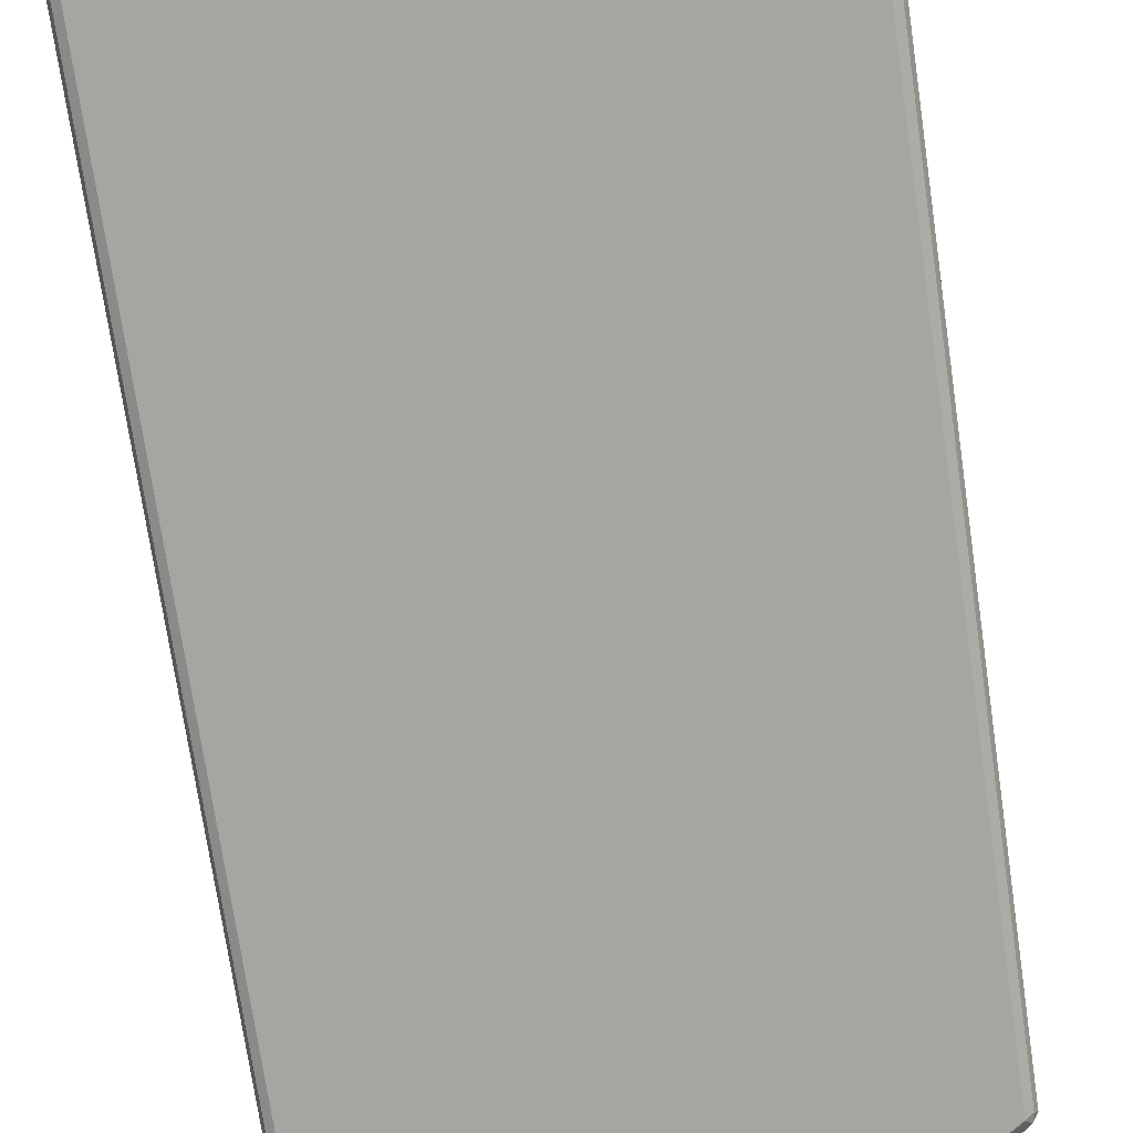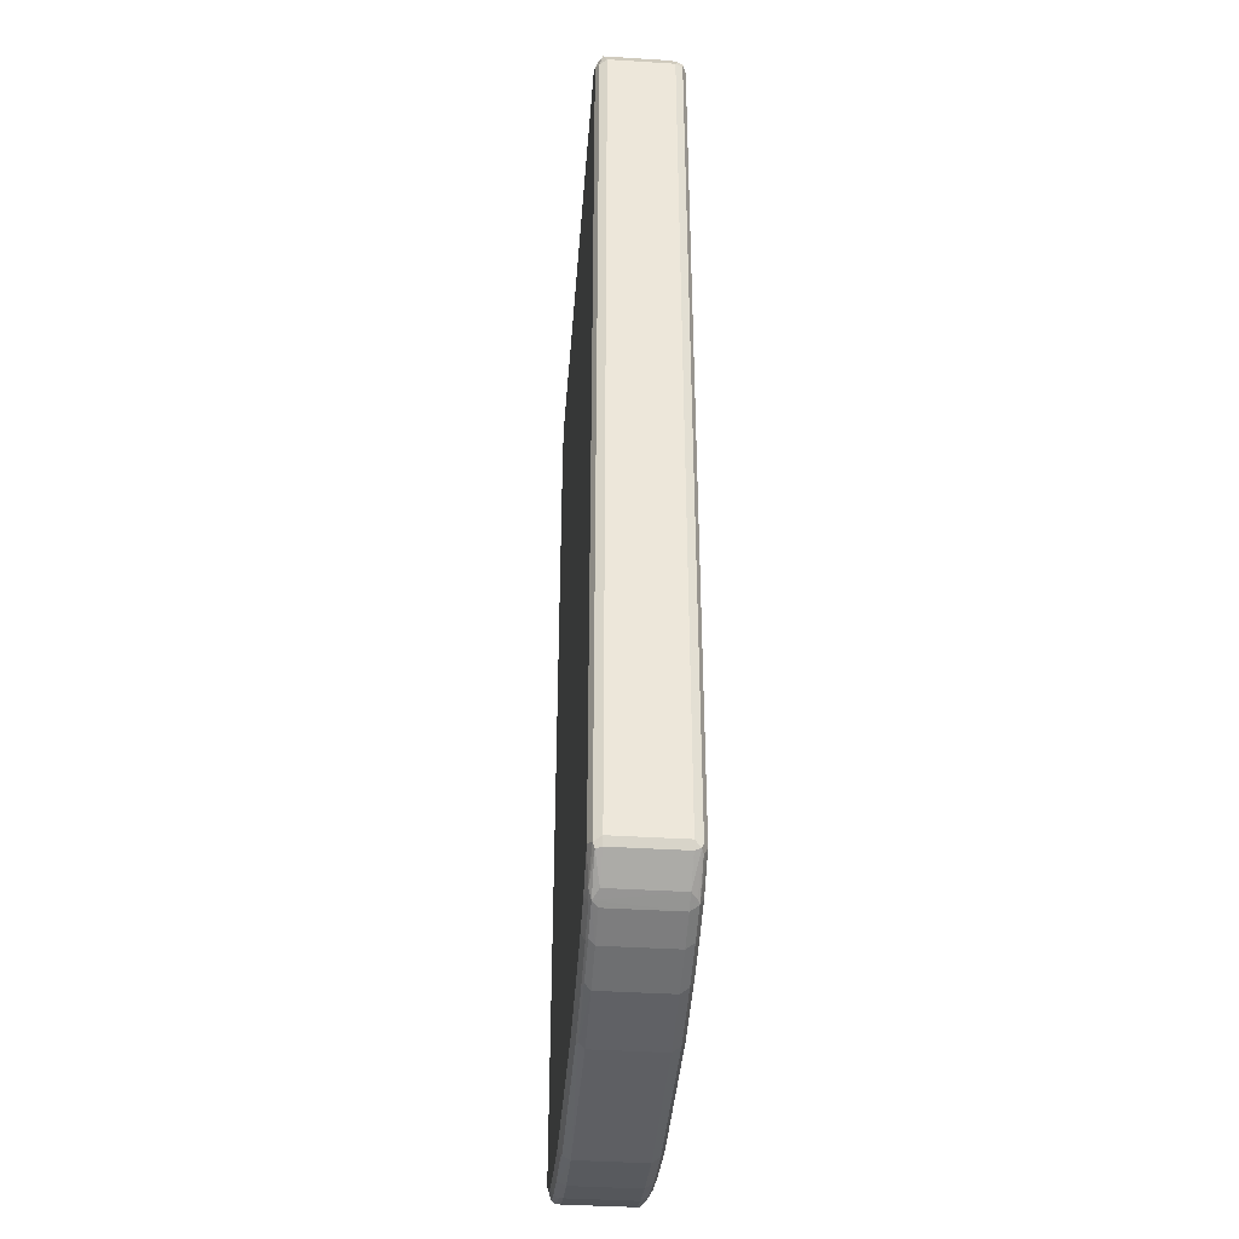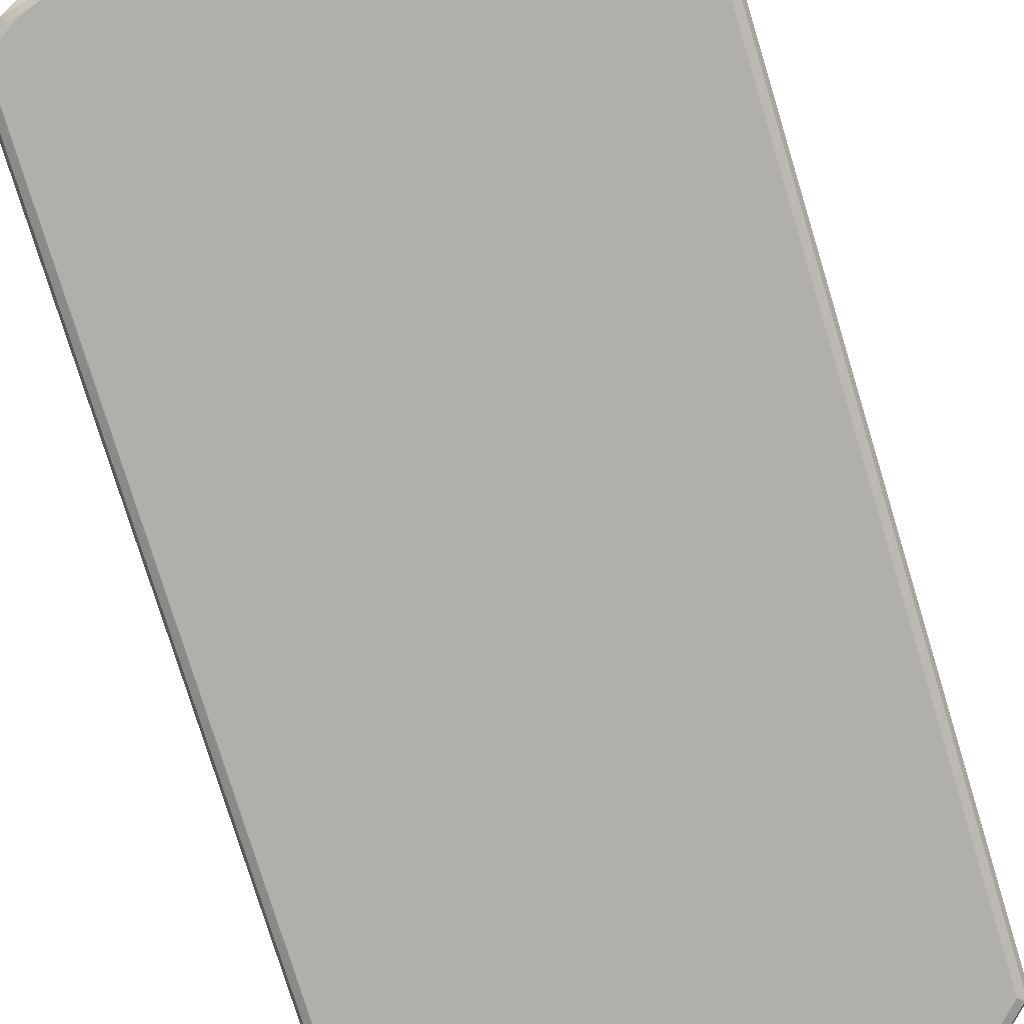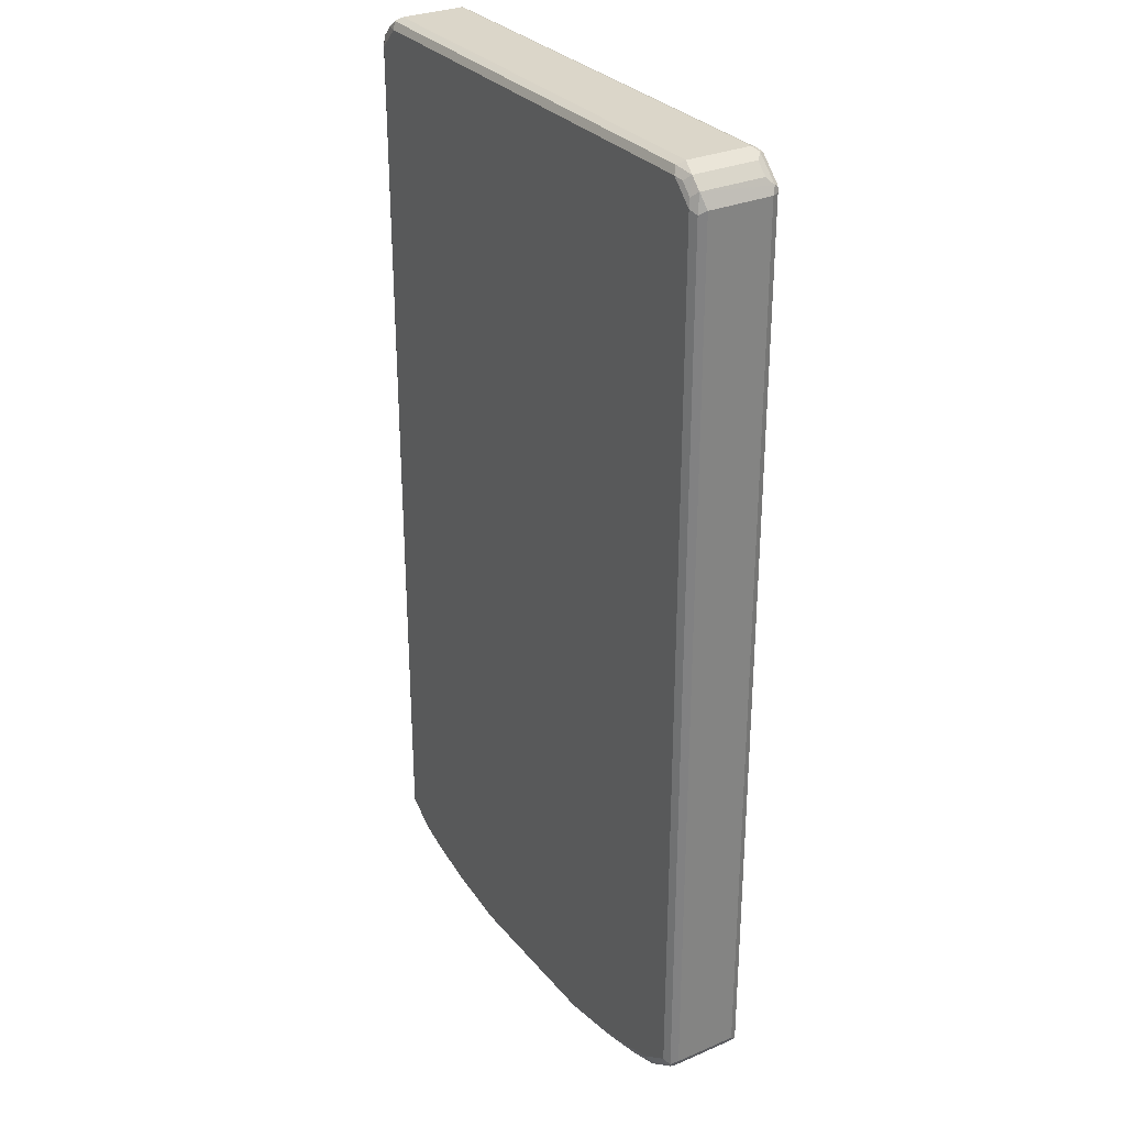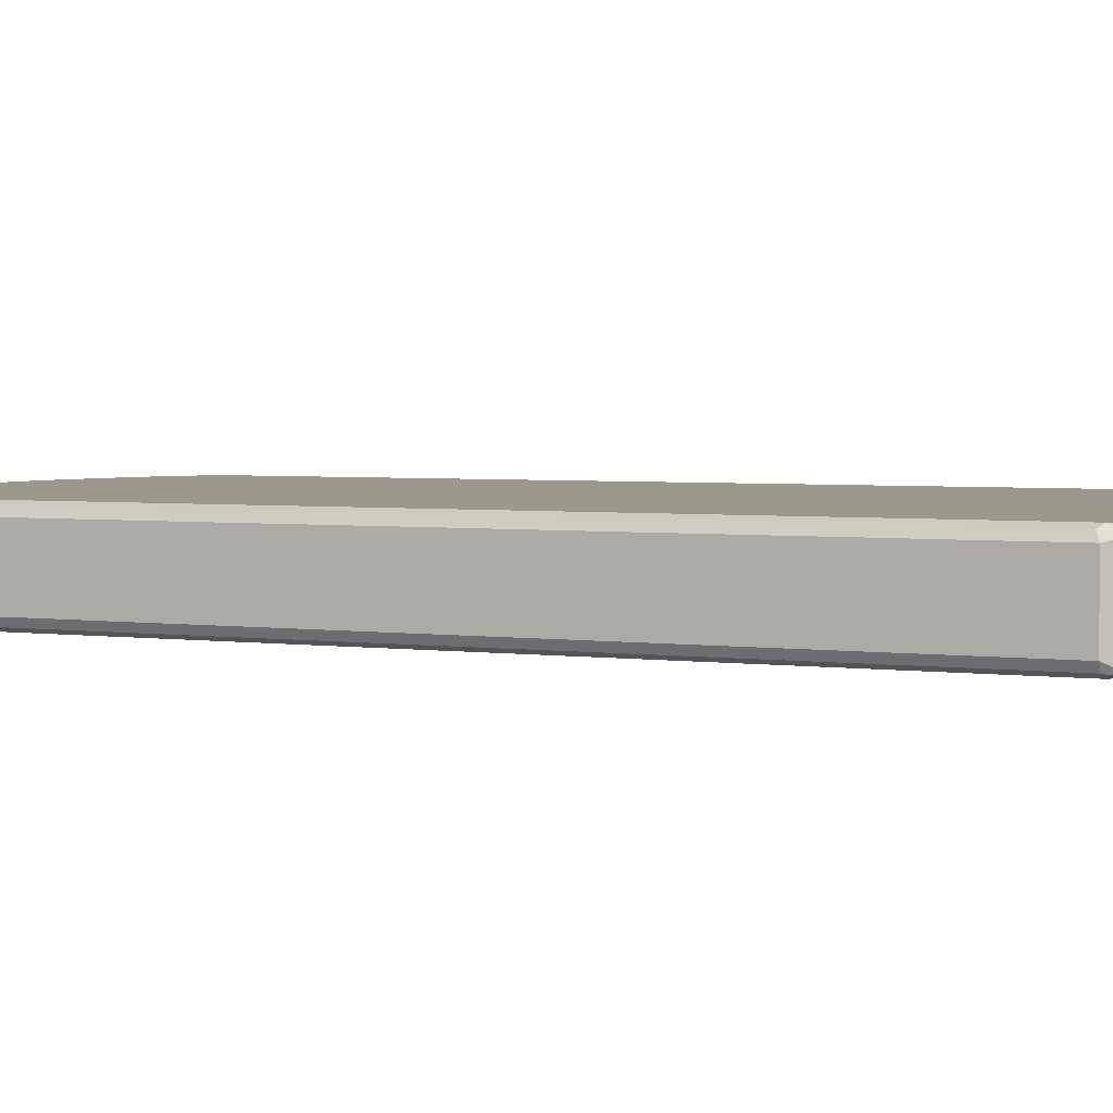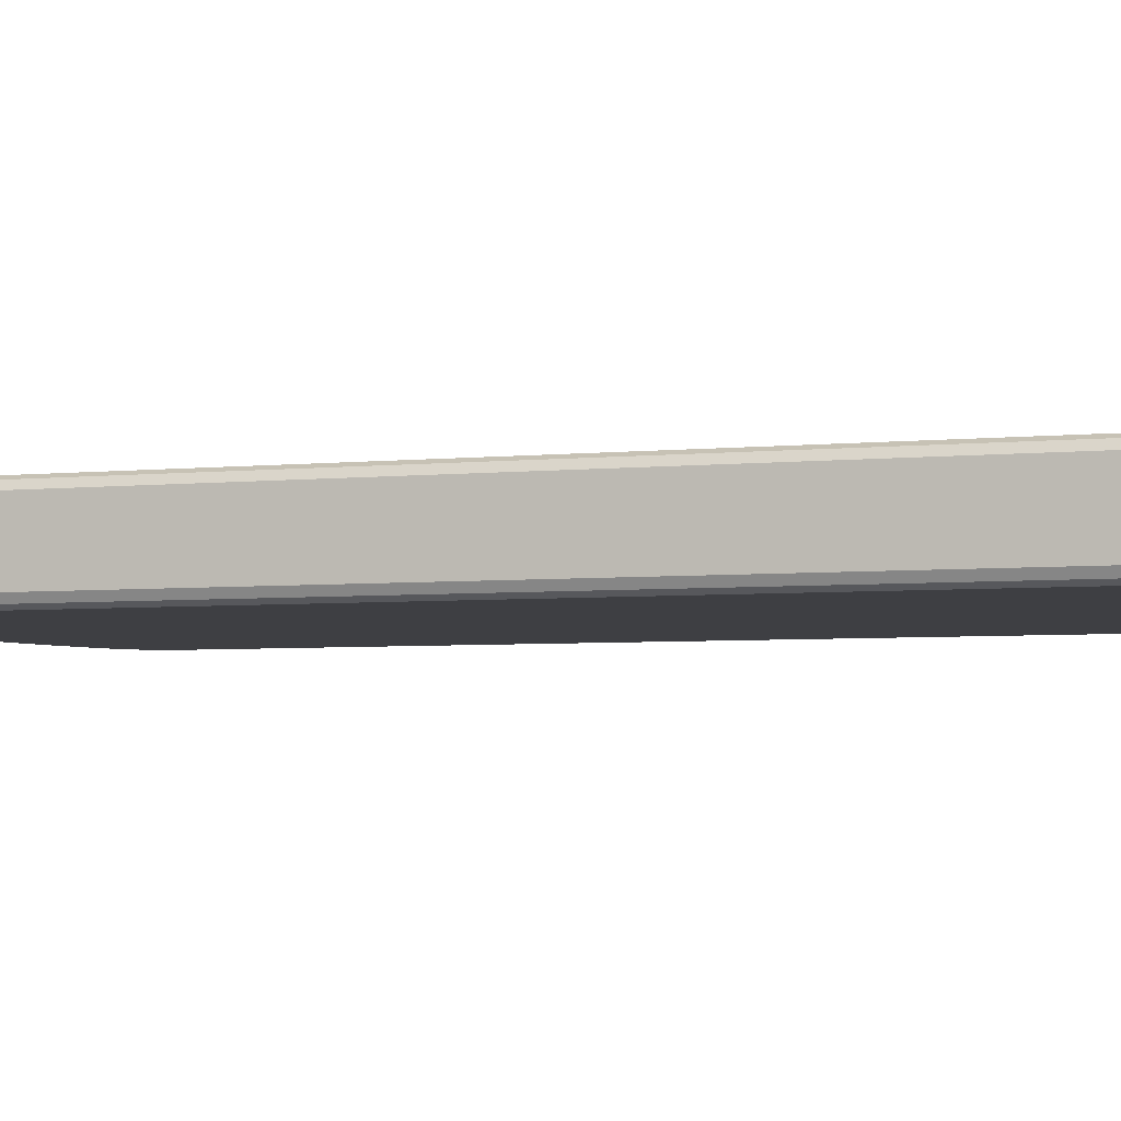
<metadata>
{"format":"obj","ext":"obj","renderer":"f3d","projection":"perspective","resolution":1024,"background":"white","views":[{"elev":-73.8,"azim":-171.6,"up":"+Z"},{"elev":-40.5,"azim":85.6,"up":"+Y"},{"elev":-78.0,"azim":17.0,"up":"+Z"},{"elev":29.9,"azim":58.1,"up":"+Y"},{"elev":3.2,"azim":116.2,"up":"+Z"},{"elev":-4.3,"azim":109.3,"up":"+Z"}]}
</metadata>
<code>
v 0.4606 -0.7676 -0.07677
v 0.4246 -0.806 -0.07196
v 0.4031 -0.806 -0.07677
v 0.4094 -0.8188 -0.07037
v 0.467 -0.7804 -0.07037
v 0.475 -0.7772 -0.06717
v 0.4734 -0.7676 -0.07037
v 0.4798 -0.7676 -0.05758
v 0.4734 0.8252 -0.07037
v 0.4606 0.8252 -0.07677
v 0.4702 0.8349 -0.07196
v 0.4798 0.8252 -0.05758
v 0.4734 0.8381 -0.06397
v 0.4798 0.8252 0.05758
v 0.467 0.8508 0.06397
v 0.467 0.8508 -0.05118
v 0.4478 0.87 -0.05118
v 0.435 0.8765 -0.06397
v 0.4478 0.87 0.06397
v 0.4222 0.8829 0.05758
v 0.4222 0.8829 -0.05758
v -0.4222 0.8829 -0.05758
v 0.4222 0.8765 -0.07037
v 0.4318 0.8732 -0.07196
v 0.4222 0.8636 -0.07677
v -0.4222 0.8635 -0.07677
v -0.4606 0.8252 -0.07677
v -0.4414 0.8659 -0.07196
v -0.4222 0.8763 -0.07037
v -0.4318 0.878 -0.06717
v -0.4222 0.8829 0.05758
v -0.4478 0.8699 0.05758
v -0.4366 0.8732 0.06717
v -0.4286 0.8763 0.07037
v -0.4438 0.8635 0.07196
v -0.467 0.8507 0.05758
v -0.463 0.8443 0.07196
v -0.4606 0.8252 0.07677
v -0.4734 0.8252 0.07037
v -0.475 0.8348 0.06717
v -0.467 0.8507 -0.05758
v -0.4798 0.8252 -0.05758
v -0.4798 0.8252 0.05758
v -0.4798 -0.7676 0.05758
v -0.4734 -0.7676 0.07037
v -0.4702 -0.7773 0.07196
v -0.4606 -0.7676 0.07677
v -0.403 -0.806 0.07677
v -0.3454 -0.8252 0.07677
v -0.355 -0.8348 0.07196
v -0.4126 -0.8157 0.07196
v -0.4158 -0.8188 0.06397
v -0.4734 -0.7804 0.06397
v -0.4798 -0.7676 -0.05758
v -0.4734 -0.7804 -0.05118
v -0.4286 -0.8124 0.05118
v -0.4286 -0.8124 -0.06397
v -0.403 -0.8252 -0.05758
v -0.4126 -0.8157 -0.06717
v -0.419 -0.8029 -0.07357
v -0.4702 -0.7773 -0.06717
v -0.4734 -0.7612 -0.07037
v -0.4606 -0.7676 -0.07677
v -0.403 -0.806 -0.07677
v -0.3966 -0.8188 -0.07037
v -0.339 -0.8379 -0.07037
v -0.3454 -0.8252 -0.07677
v -0.2687 -0.8443 -0.07677
v -0.4734 0.8316 -0.07037
v -0.4606 0.8468 -0.07196
v -0.4702 0.8397 -0.06717
v -0.4478 0.8699 -0.05758
v 0.1535 -0.8635 -0.07677
v -0.1535 -0.8635 -0.07677
v -0.1471 -0.8763 -0.07037
v 0.1599 -0.8763 -0.07037
v -0.1535 -0.8829 -0.05758
v 0.1535 -0.8829 -0.05758
v -0.1535 -0.8829 0.05758
v 0.1535 -0.8829 0.05758
v 0.1631 -0.878 0.06717
v 0.2687 -0.8637 0.05758
v 0.2687 -0.8637 -0.05758
v 0.2751 -0.8572 -0.07037
v 0.3519 -0.8381 -0.07037
v 0.2687 -0.8444 -0.07677
v 0.3455 -0.8252 -0.07677
v 0.4031 -0.8252 -0.05758
v 0.3455 -0.8445 -0.05758
v 0.4031 -0.8252 0.05758
v 0.4126 -0.8205 0.06717
v 0.4286 -0.8124 -0.05758
v 0.4174 -0.8156 -0.06717
v 0.4734 -0.7804 -0.05758
v 0.4286 -0.8124 0.05758
v 0.4702 -0.7821 0.06717
v 0.4222 -0.8085 0.07196
v 0.4031 -0.8188 0.07037
v 0.4031 -0.806 0.07677
v 0.4606 -0.7676 0.07677
v 0.4734 -0.774 0.07037
v 0.4798 -0.7676 0.05758
v 0.4734 -0.7804 0.05758
v 0.4734 0.8188 0.07037
v 0.4606 0.8252 0.07677
v 0.1535 -0.8635 0.07677
v 0.2687 -0.8444 0.07677
v 0.3455 -0.8252 0.07677
v 0.3455 -0.8381 0.07037
v 0.2687 -0.8572 0.07037
v 0.1535 -0.8763 0.07037
v 0.2783 -0.8587 0.06717
v 0.3551 -0.8396 0.06717
v 0.3455 -0.8445 0.05758
v -0.1535 -0.8763 0.07037
v -0.1631 -0.8732 0.07196
v -0.2687 -0.8571 0.07037
v -0.2782 -0.854 0.07196
v -0.2687 -0.8443 0.07677
v -0.1535 -0.8635 0.07677
v -0.2687 -0.8635 0.05758
v -0.2687 -0.8635 -0.05758
v -0.2623 -0.8571 -0.07037
v -0.3454 -0.8443 -0.05758
v -0.3454 -0.8443 0.05758
v -0.3582 -0.8379 0.06397
v -0.403 -0.8252 0.05758
v -0.4222 0.8635 0.07677
v 0.4158 0.8765 0.07037
v 0.4222 0.8636 0.07677
v 0.4382 0.8604 0.07357
v 0.4574 0.8413 0.07357
f 2 3 1
f 2 4 3
f 5 4 2
f 5 6 4
f 5 1 6
f 5 2 1
f 7 6 1
f 7 8 6
f 7 9 8
f 7 1 9
f 9 1 10
f 11 9 10
f 11 12 9
f 13 12 11
f 13 14 12
f 13 15 14
f 13 16 15
f 13 17 16
f 18 17 13
f 18 19 17
f 18 20 19
f 21 20 18
f 21 22 20
f 21 23 22
f 21 24 23
f 21 18 24
f 18 13 24
f 13 11 24
f 11 10 24
f 25 24 10
f 25 23 24
f 25 26 23
f 25 10 26
f 26 10 27
f 26 27 28
f 26 28 29
f 26 29 23
f 30 23 29
f 30 22 23
f 30 31 22
f 32 31 30
f 33 31 32
f 33 34 31
f 33 35 34
f 33 32 35
f 35 32 36
f 37 35 36
f 37 38 35
f 37 39 38
f 37 40 39
f 37 36 40
f 40 36 41
f 40 41 42
f 40 42 43
f 40 43 44
f 40 44 45
f 40 45 39
f 46 39 45
f 46 38 39
f 46 47 38
f 48 47 46
f 48 49 47
f 48 50 49
f 48 51 50
f 48 46 51
f 46 52 51
f 46 53 52
f 46 44 53
f 46 45 44
f 53 44 54
f 55 53 54
f 55 56 53
f 57 56 55
f 57 58 56
f 57 59 58
f 57 60 59
f 57 61 60
f 57 55 61
f 61 55 54
f 61 54 62
f 61 62 63
f 61 63 60
f 60 63 64
f 65 60 64
f 65 59 60
f 65 66 59
f 65 64 66
f 67 66 64
f 67 68 66
f 67 64 68
f 64 63 68
f 63 10 68
f 27 10 63
f 27 63 69
f 70 27 69
f 70 28 27
f 70 41 28
f 70 71 41
f 70 69 71
f 71 69 42
f 71 42 41
f 42 69 54
f 42 54 43
f 44 43 54
f 62 54 69
f 62 69 63
f 28 41 72
f 28 72 30
f 28 30 29
f 32 30 72
f 32 72 36
f 41 36 72
f 68 10 1
f 73 68 1
f 74 68 73
f 74 75 68
f 74 73 75
f 76 75 73
f 76 77 75
f 78 77 76
f 78 79 77
f 80 79 78
f 80 81 79
f 80 82 81
f 80 78 82
f 78 83 82
f 84 83 78
f 84 85 83
f 86 85 84
f 86 87 85
f 86 73 87
f 86 84 73
f 84 76 73
f 84 78 76
f 87 73 1
f 3 87 1
f 3 85 87
f 3 4 85
f 88 85 4
f 88 89 85
f 88 90 89
f 88 91 90
f 88 92 91
f 88 4 92
f 93 92 4
f 93 6 92
f 93 4 6
f 92 6 94
f 92 94 95
f 92 95 91
f 91 95 96
f 97 91 96
f 97 98 91
f 97 99 98
f 97 100 99
f 97 101 100
f 97 96 101
f 96 102 101
f 96 103 102
f 96 95 103
f 94 103 95
f 94 8 103
f 94 6 8
f 102 103 8
f 102 8 14
f 102 14 104
f 101 102 104
f 101 104 105
f 100 101 105
f 100 105 47
f 106 100 47
f 99 100 106
f 107 99 106
f 108 99 107
f 108 98 99
f 108 109 98
f 108 107 109
f 107 110 109
f 107 106 110
f 110 106 111
f 110 111 81
f 112 110 81
f 112 109 110
f 113 109 112
f 113 91 109
f 113 114 91
f 113 82 114
f 113 112 82
f 112 81 82
f 82 83 114
f 83 89 114
f 83 85 89
f 90 114 89
f 90 91 114
f 98 109 91
f 111 115 81
f 116 115 111
f 116 117 115
f 116 118 117
f 119 118 116
f 119 50 118
f 119 49 50
f 119 120 49
f 119 116 120
f 116 106 120
f 116 111 106
f 120 106 47
f 49 120 47
f 121 118 50
f 117 118 121
f 117 121 79
f 117 79 115
f 81 115 79
f 121 77 79
f 122 77 121
f 122 123 77
f 66 123 122
f 66 68 123
f 123 68 75
f 123 75 77
f 124 66 122
f 124 59 66
f 124 58 59
f 124 125 58
f 124 121 125
f 124 122 121
f 125 121 50
f 126 125 50
f 126 127 125
f 126 52 127
f 126 50 52
f 51 52 50
f 52 56 127
f 52 53 56
f 58 127 56
f 125 127 58
f 128 47 105
f 38 47 128
f 35 38 128
f 35 128 34
f 34 128 129
f 34 129 31
f 31 129 20
f 31 20 22
f 129 19 20
f 130 19 129
f 131 19 130
f 131 132 19
f 131 130 132
f 130 105 132
f 130 128 105
f 130 129 128
f 104 132 105
f 15 132 104
f 15 19 132
f 15 16 19
f 17 19 16
f 15 104 14
f 12 14 8
f 9 12 8

</code>
